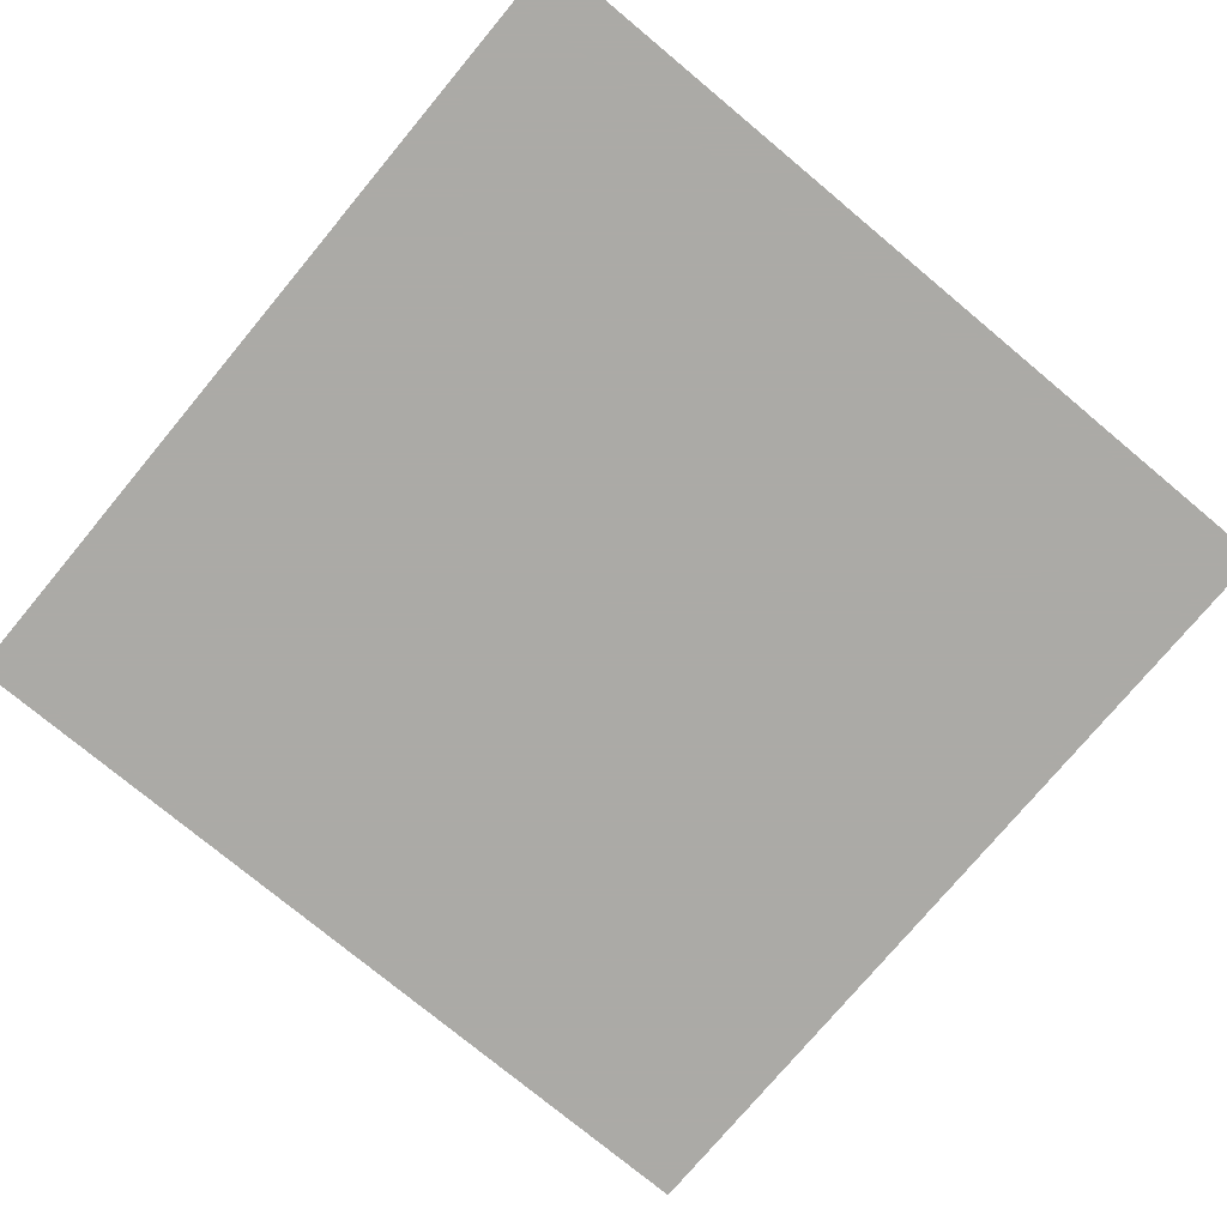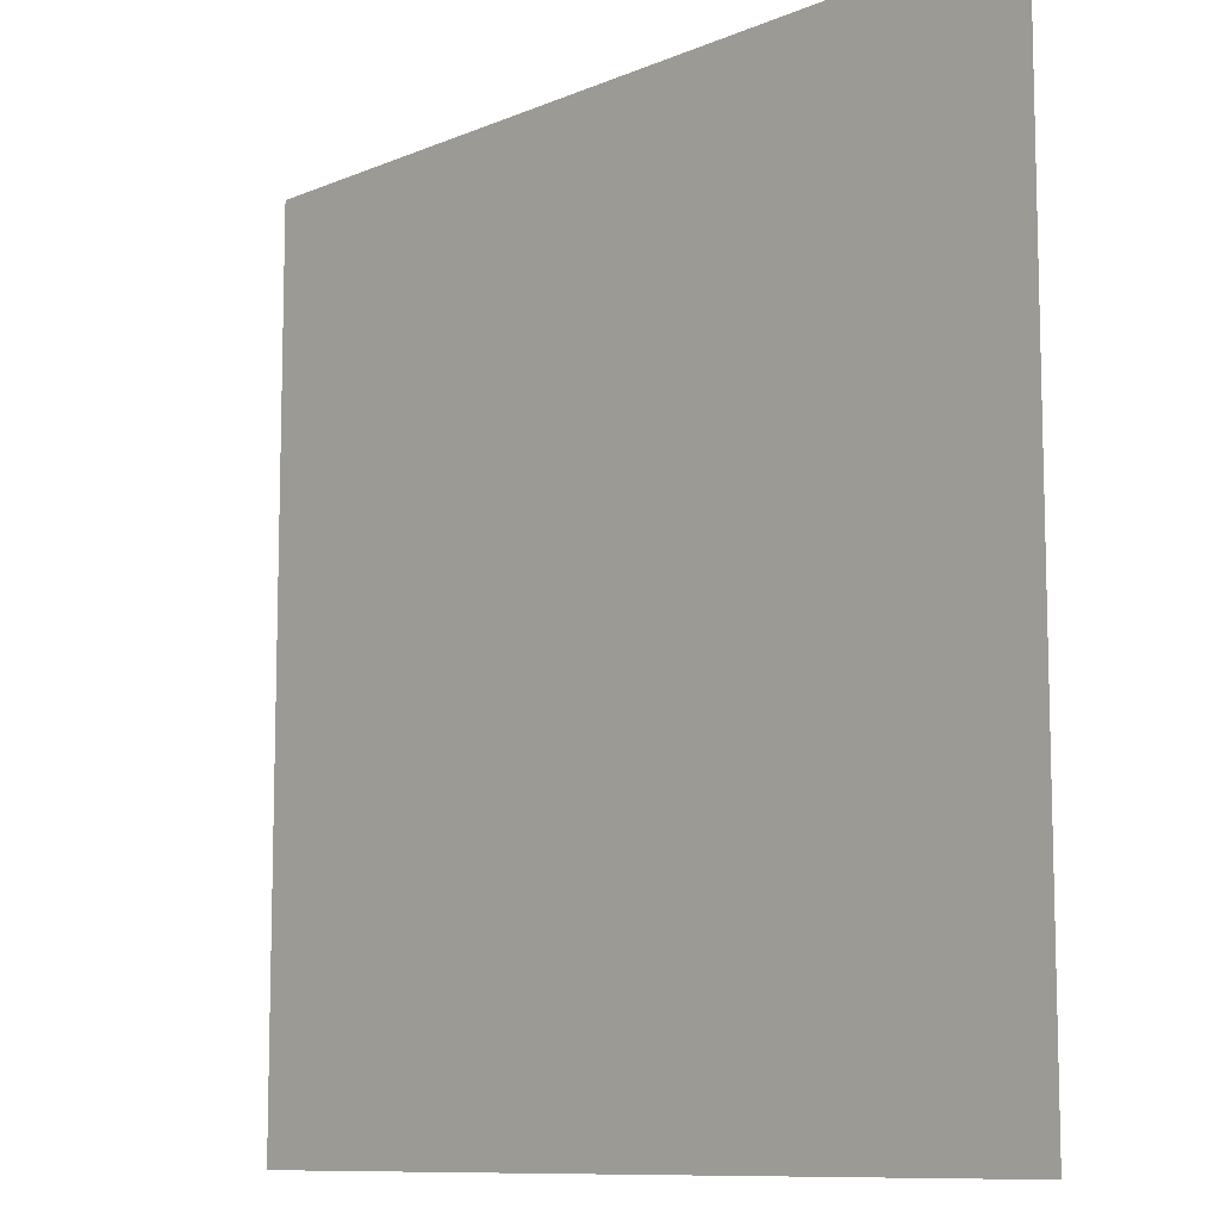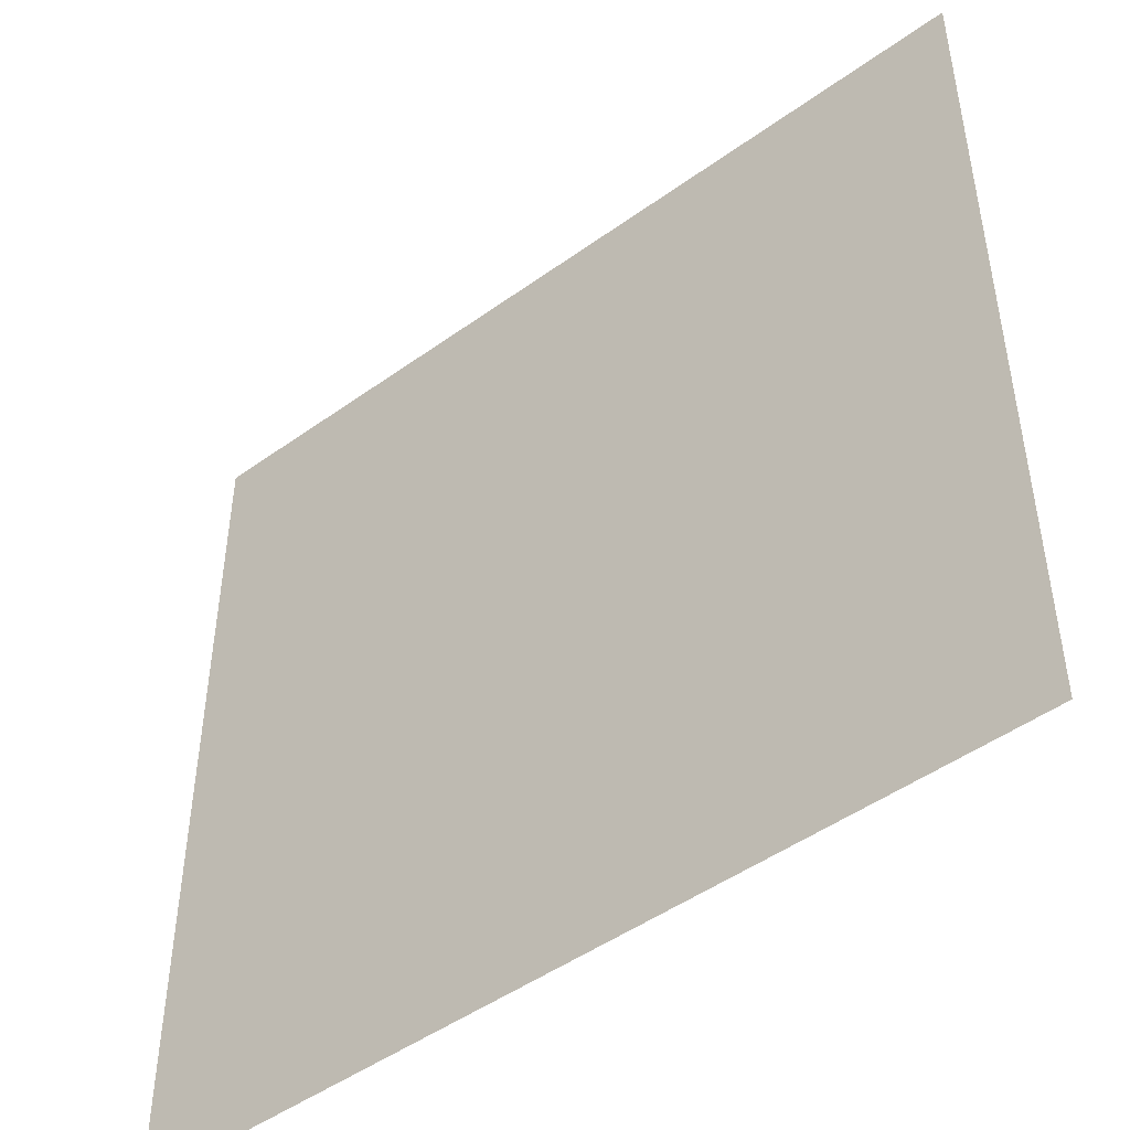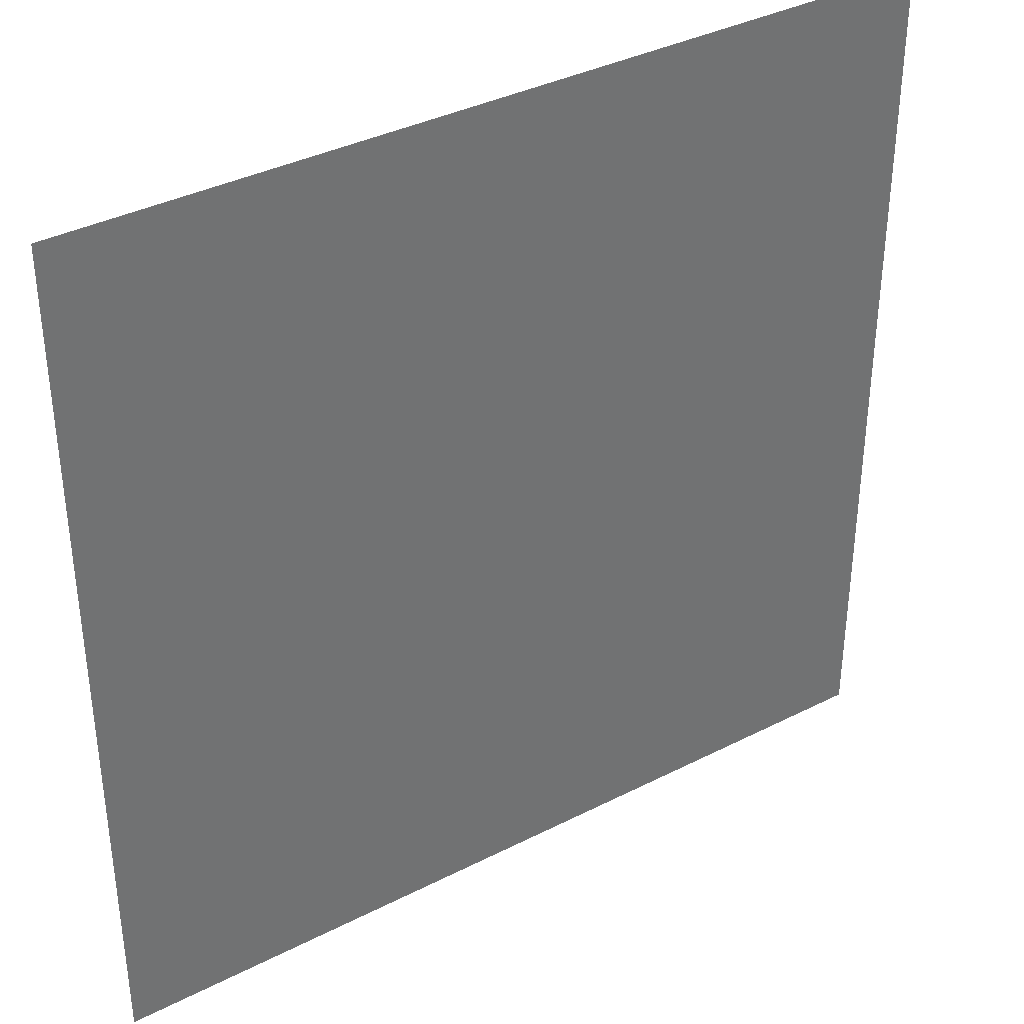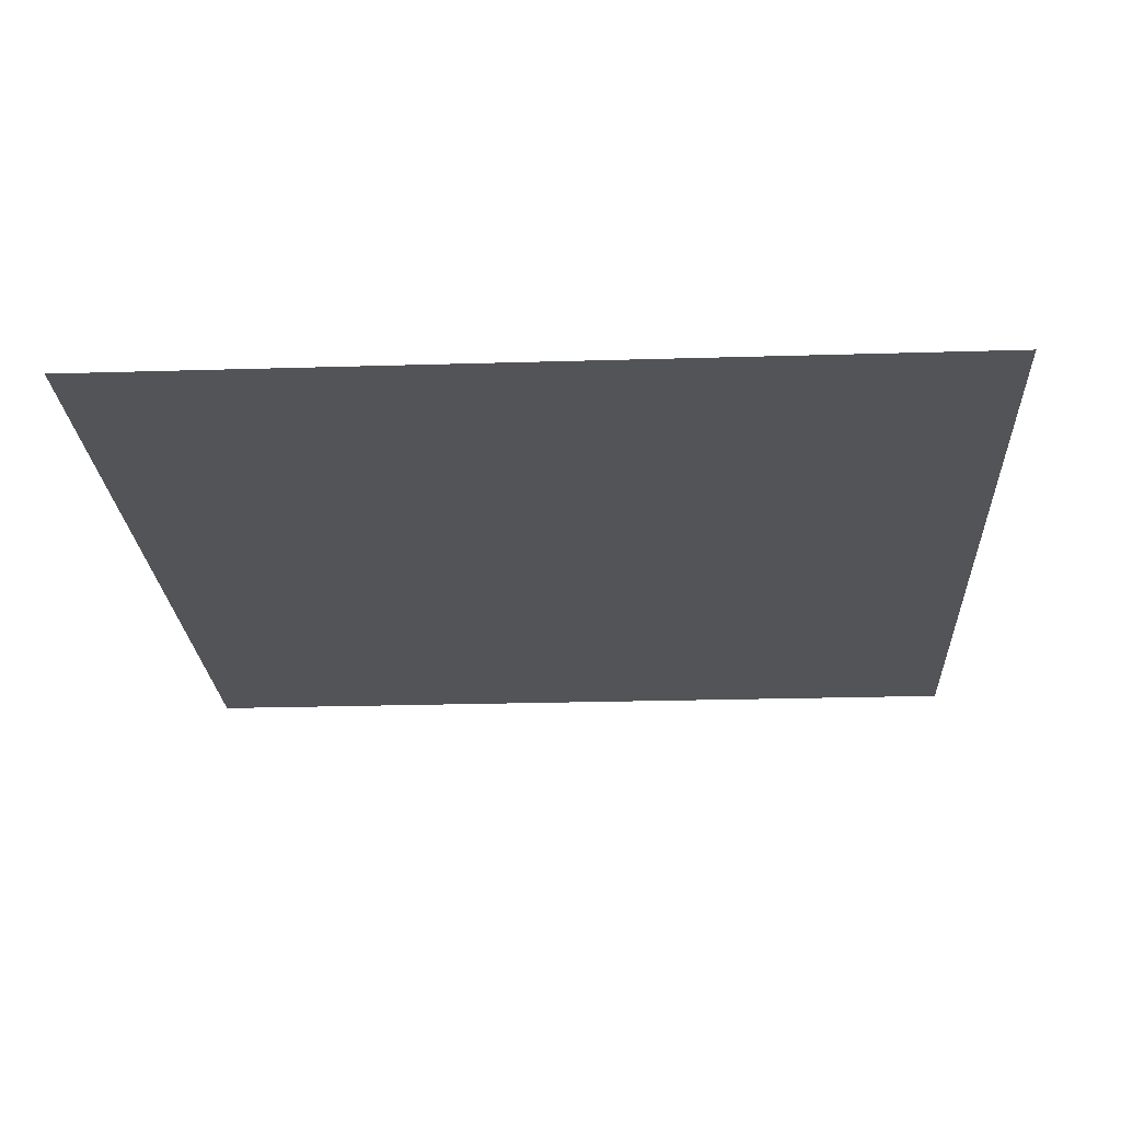
<metadata>
{"format":"obj","ext":"obj","renderer":"f3d","projection":"perspective","resolution":1024,"background":"white","views":[{"elev":-75.9,"azim":140.2,"up":"+Z"},{"elev":-9.9,"azim":-132.9,"up":"+Y"},{"elev":-47.8,"azim":39.0,"up":"+Y"},{"elev":37.1,"azim":-33.3,"up":"+Y"},{"elev":-23.6,"azim":-87.1,"up":"+Z"}]}
</metadata>
<code>
v -64 -64 0
v 64 -64 0
v -64 64 0
v 64 64 0
f 1 2 3
f 3 2 4

</code>
